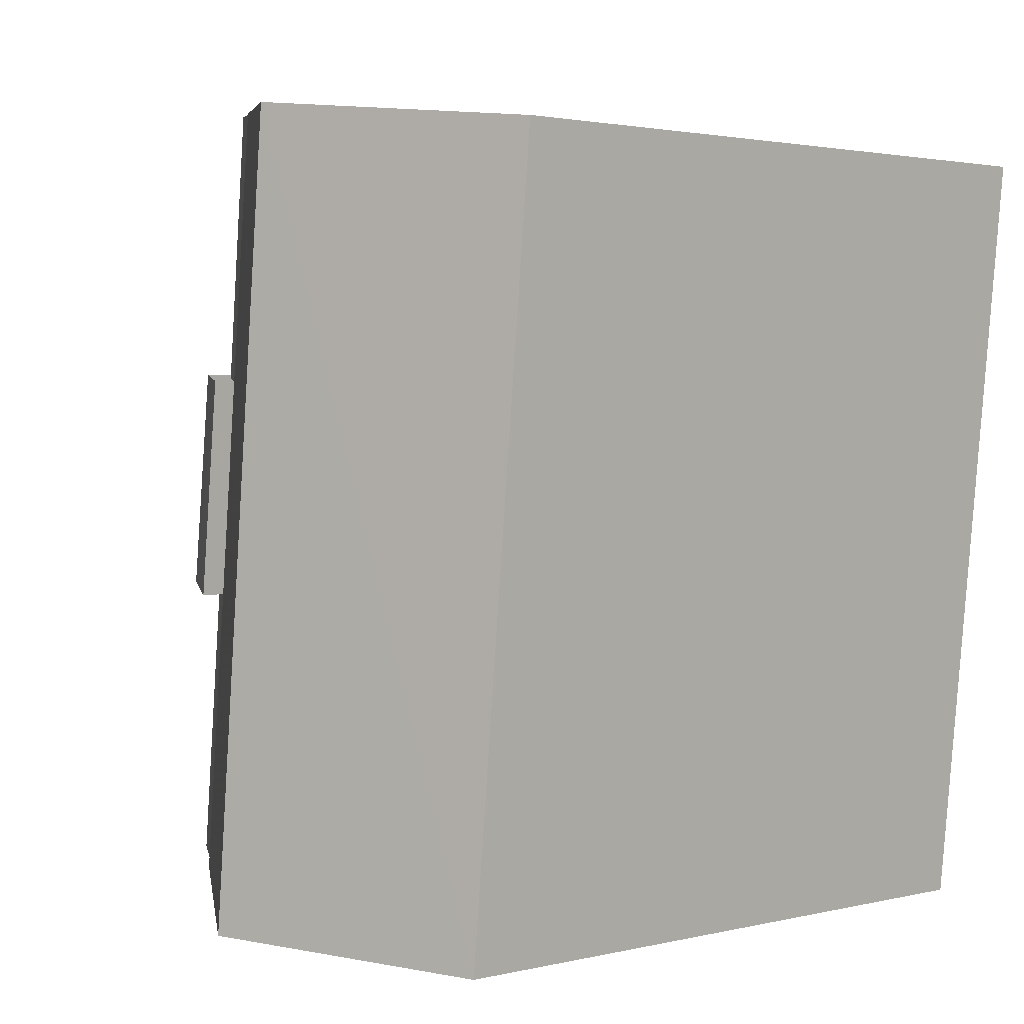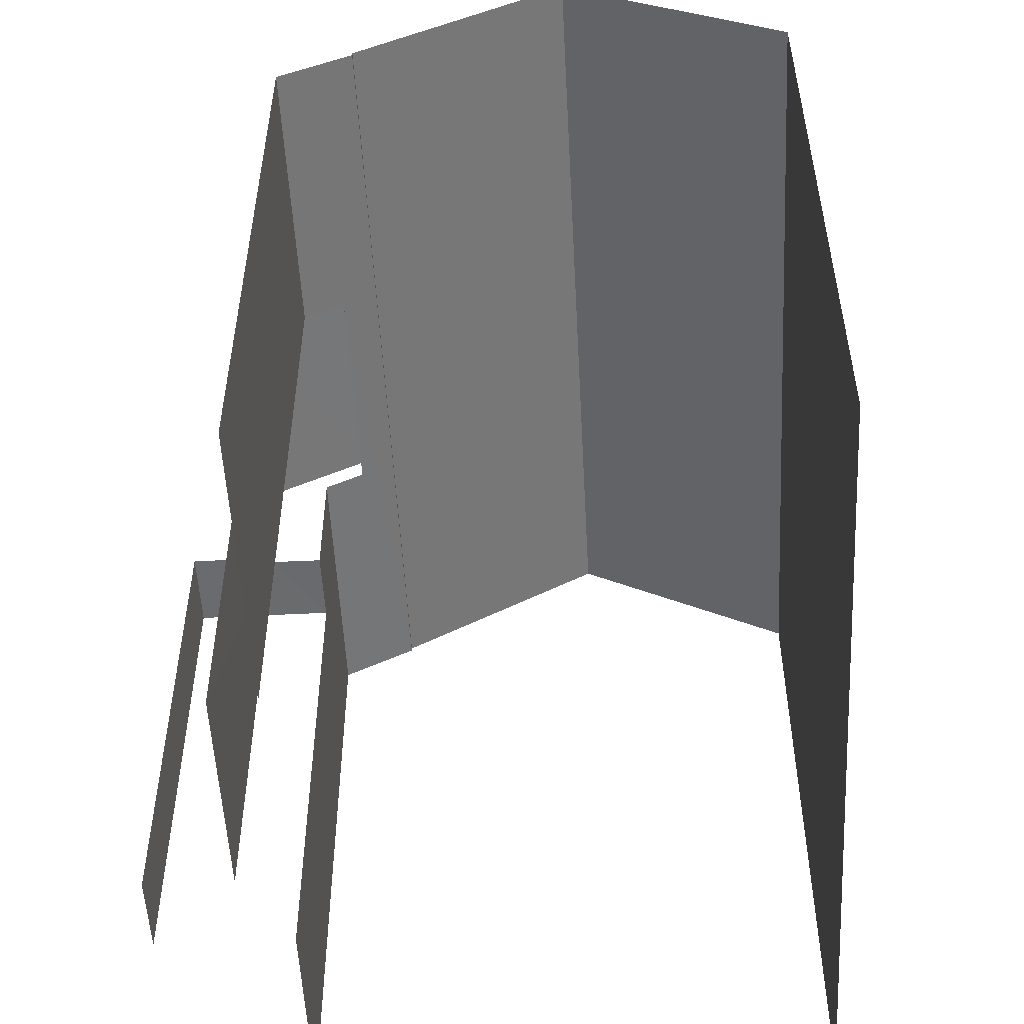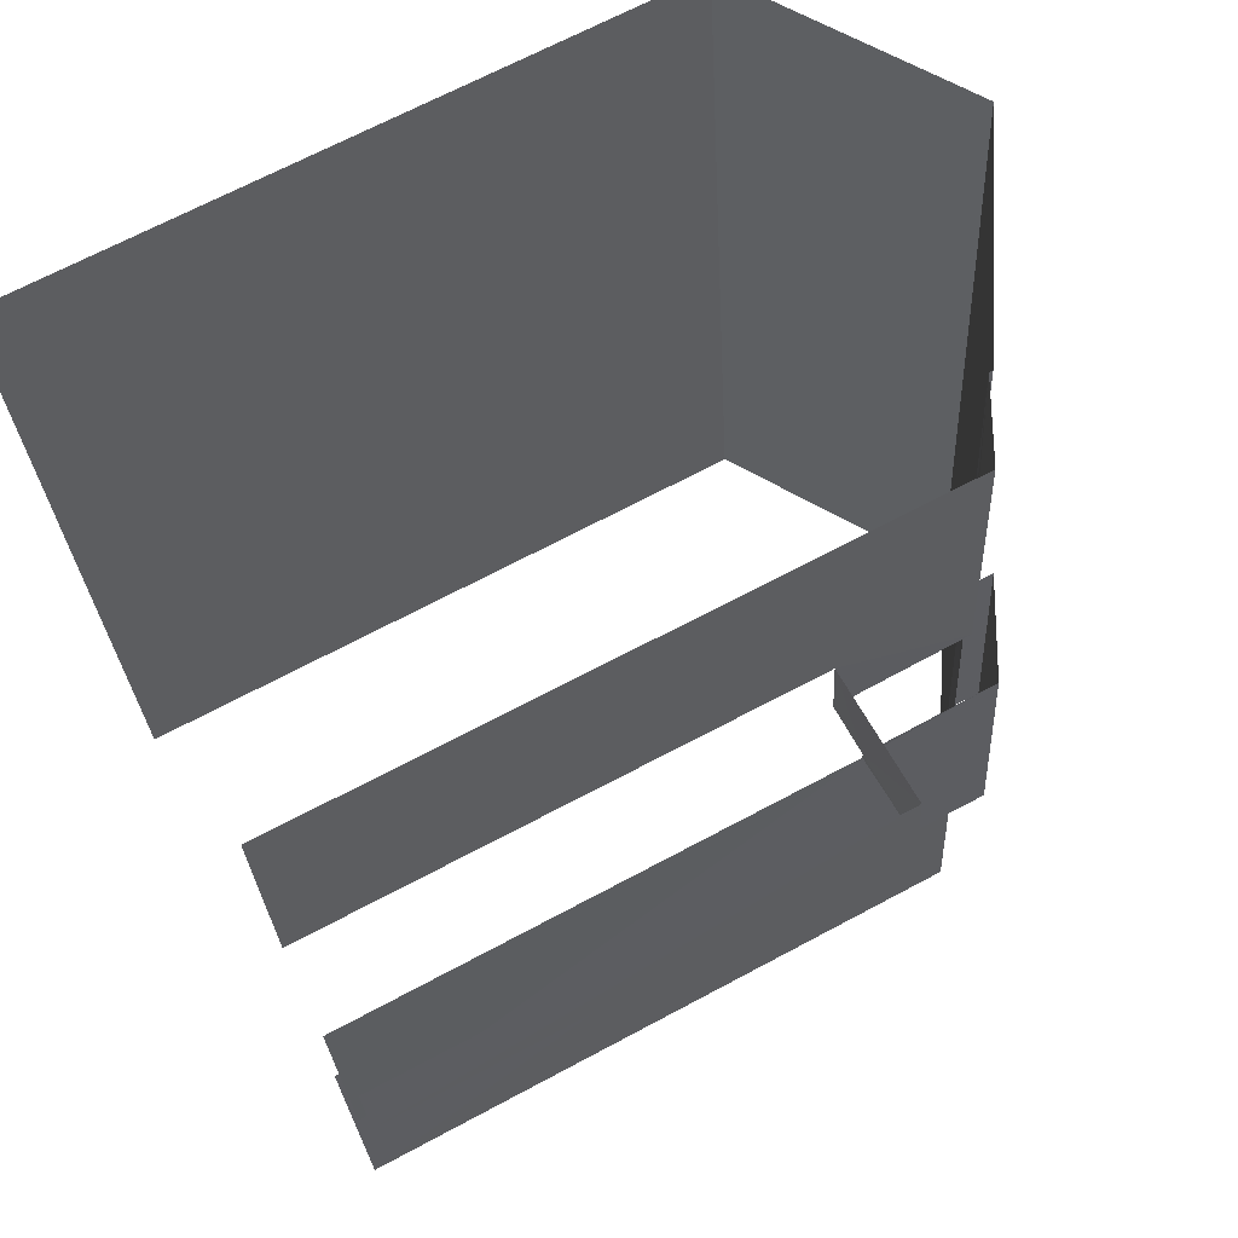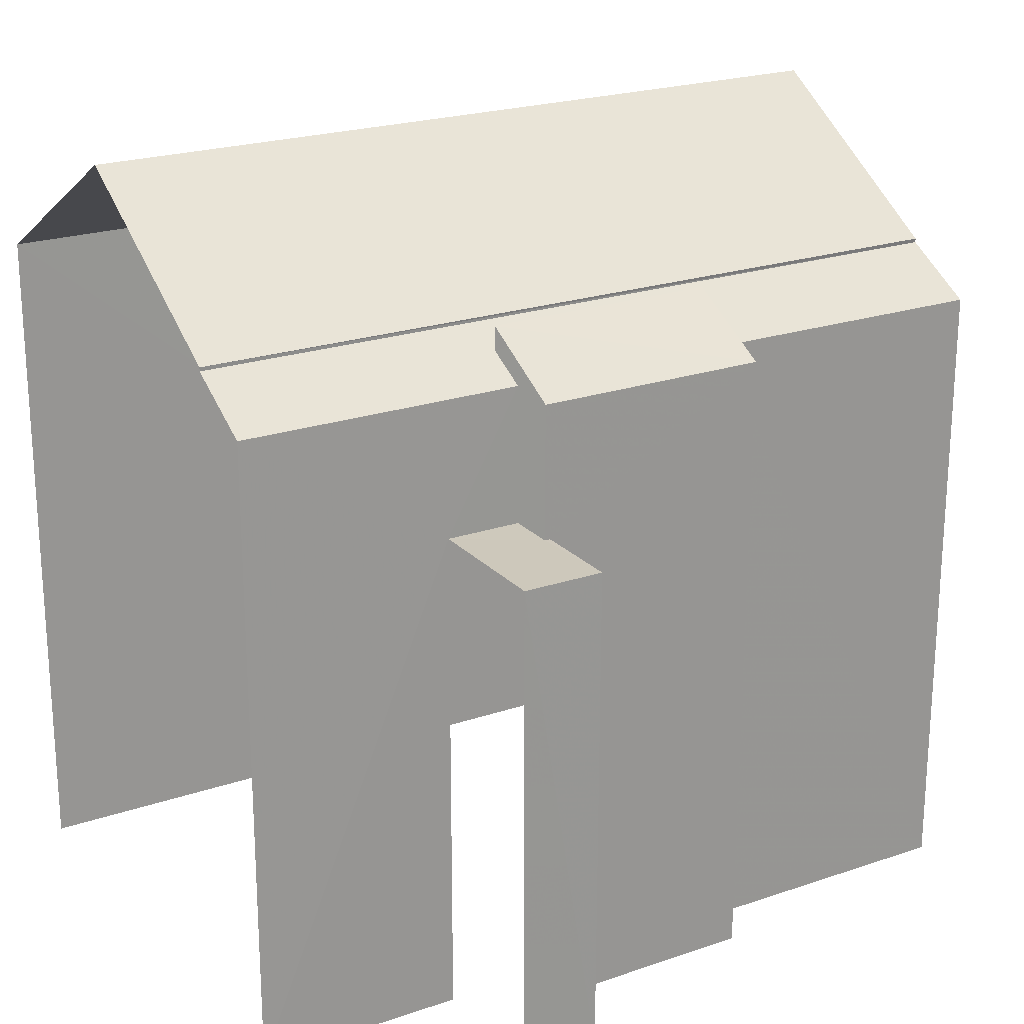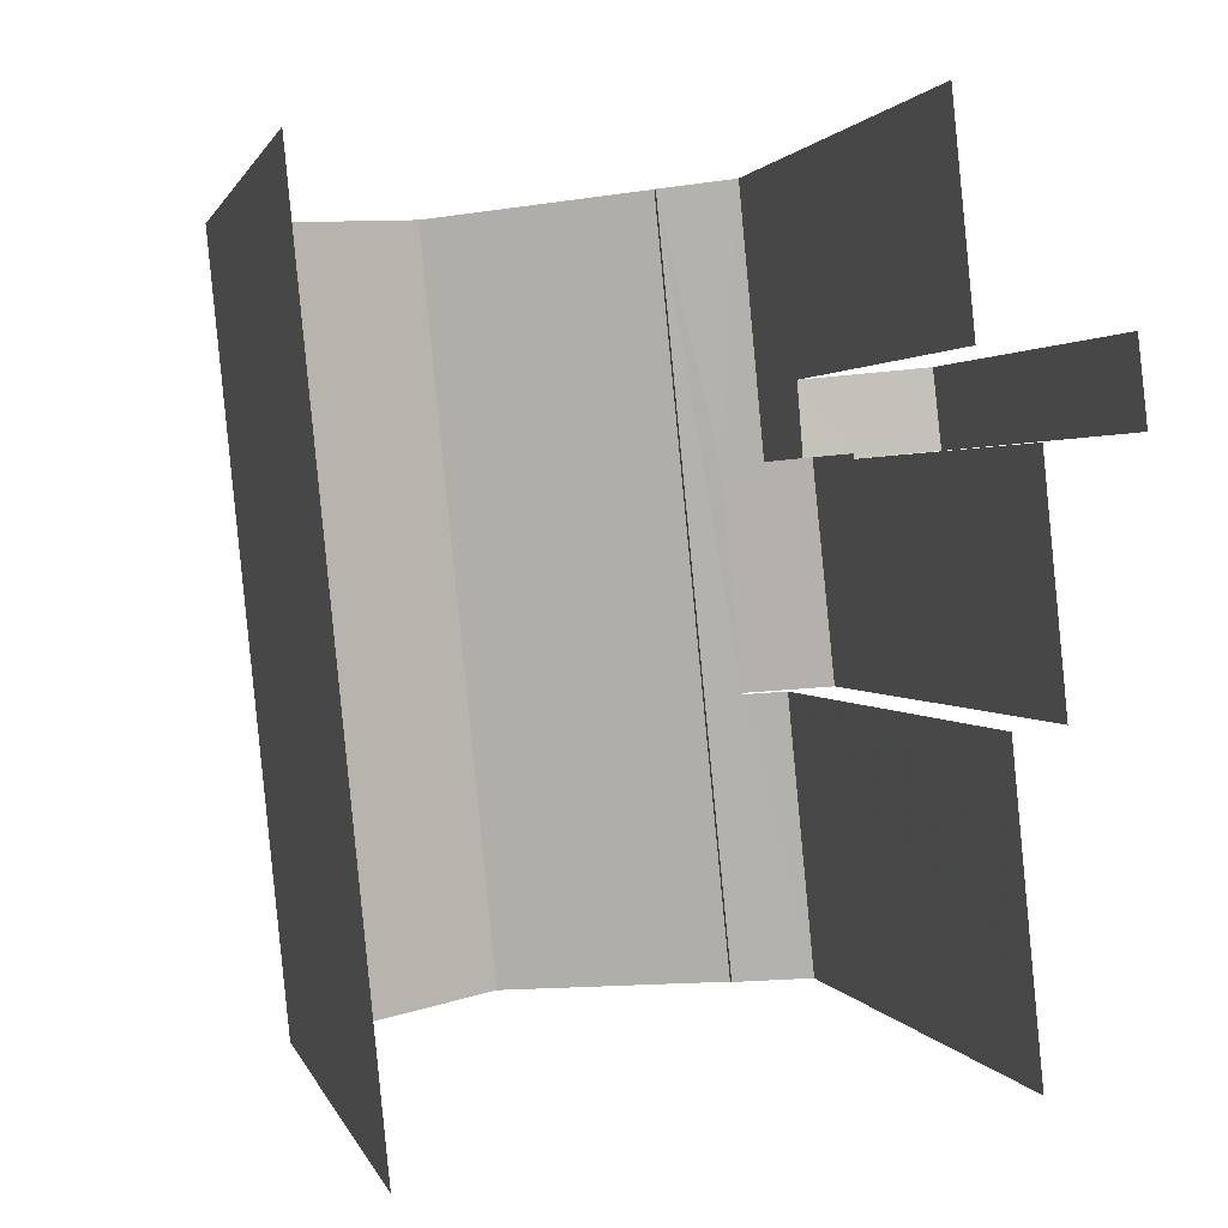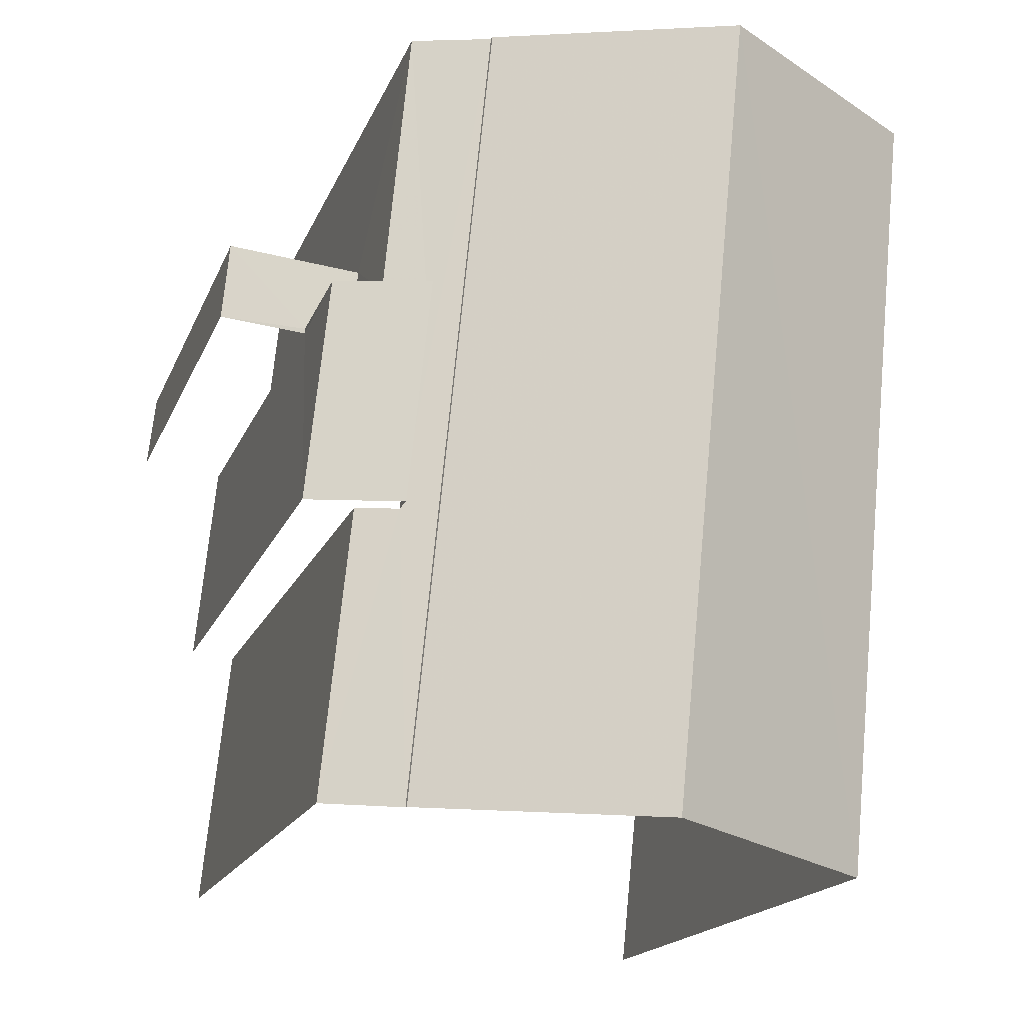
<metadata>
{"format":"obj","ext":"obj","renderer":"f3d","projection":"perspective","resolution":1024,"background":"white","views":[{"elev":2.0,"azim":49.5,"up":"+Y"},{"elev":-53.2,"azim":-2.7,"up":"+Z"},{"elev":67.8,"azim":-118.3,"up":"+Y"},{"elev":22.2,"azim":-126.4,"up":"+Z"},{"elev":1.5,"azim":167.3,"up":"+Y"},{"elev":-17.4,"azim":-16.8,"up":"+Y"}]}
</metadata>
<code>
v -3.11e+05 4.335e+04 1.239
v -3.11e+05 4.333e+04 1.229
v -3.111e+05 4.334e+04 1.231
v -3.11e+05 4.335e+04 1.237
v -3.111e+05 4.334e+04 1.235
v -3.111e+05 4.333e+04 1.227
v -3.111e+05 4.334e+04 1.233
v -3.111e+05 4.334e+04 1.234
v -3.111e+05 4.334e+04 1.233
v -3.111e+05 4.334e+04 1.23
v -3.11e+05 4.333e+04 13.68
v -3.11e+05 4.335e+04 13.69
v -3.11e+05 4.335e+04 16.15
v -3.11e+05 4.333e+04 16.14
v -3.11e+05 4.335e+04 12.86
v -3.111e+05 4.334e+04 12.86
v -3.11e+05 4.334e+04 13.27
v -3.11e+05 4.335e+04 13.62
v -3.111e+05 4.334e+04 13.27
v -3.111e+05 4.333e+04 13.61
v -3.111e+05 4.333e+04 12.85
v -3.111e+05 4.334e+04 12.86
v -3.11e+05 4.335e+04 13.69
v -3.111e+05 4.333e+04 13.68
v -3.111e+05 4.334e+04 12.82
v -3.11e+05 4.334e+04 13.71
v -3.111e+05 4.334e+04 12.8
v -3.111e+05 4.334e+04 13.73
v -3.111e+05 4.334e+04 10.37
v -3.111e+05 4.334e+04 10.37
v -3.111e+05 4.334e+04 10.37
v -3.111e+05 4.334e+04 10.37
v -3.111e+05 4.334e+04 10.37
v -3.111e+05 4.334e+04 10.37
f 1 2 3
f 4 1 5
f 2 6 3
f 5 7 8
f 8 7 9
f 7 3 10
f 1 3 5
f 5 3 7
f 10 3 25
f 25 22 28
f 28 22 19
f 3 22 25
f 26 17 16
f 26 16 27
f 34 30 27
f 16 34 27
f 33 29 9
f 7 33 9
f 32 8 31
f 32 5 8
f 11 14 20
f 11 20 2
f 2 20 6
f 14 24 20
f 6 20 21
f 13 12 18
f 12 1 18
f 23 13 18
f 18 4 15
f 18 1 4
f 11 12 13
f 14 11 13
f 15 16 17
f 17 18 15
f 18 19 20
f 21 19 22
f 20 19 21
f 18 17 19
f 13 23 24
f 14 13 24
f 25 26 27
f 25 28 26
f 29 30 31
f 31 30 32
f 29 33 30
f 32 30 34
f 12 2 1
f 12 11 2
f 22 6 21
f 22 3 6
f 7 10 33
f 10 25 33
f 33 27 30
f 33 25 27
f 20 24 23
f 18 20 23
f 31 8 9
f 29 31 9
f 4 32 15
f 15 32 16
f 4 5 32
f 16 32 34
f 19 26 28
f 19 17 26

</code>
